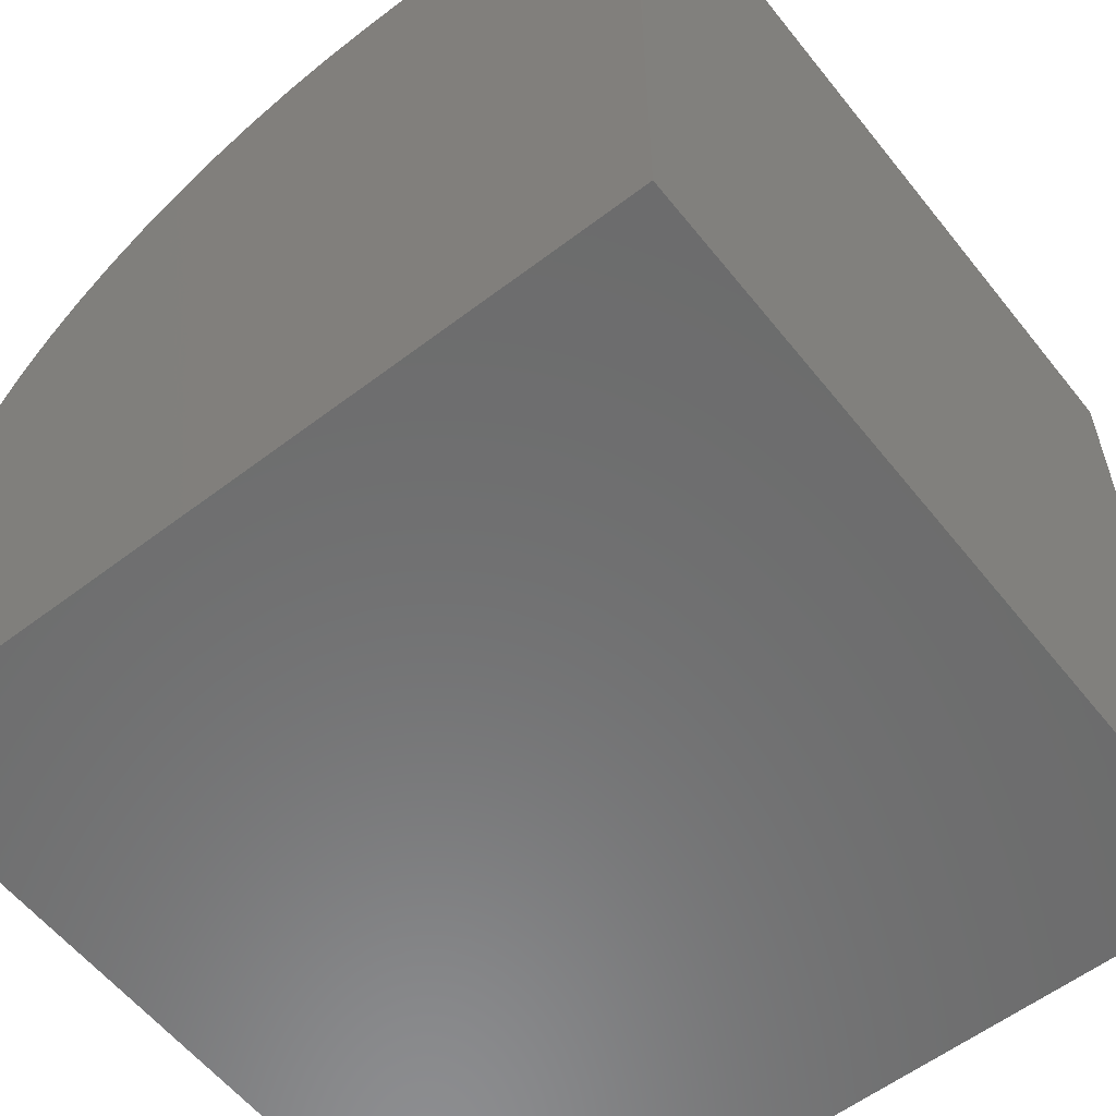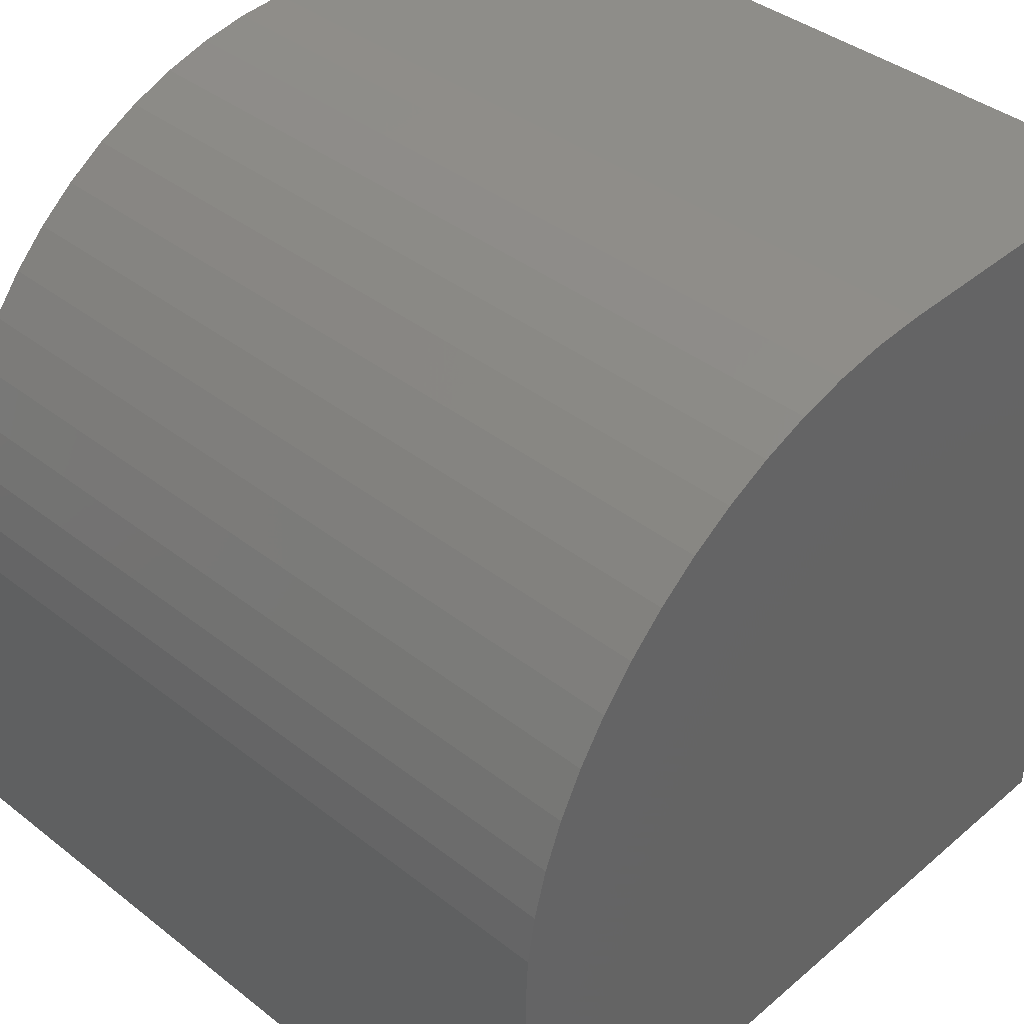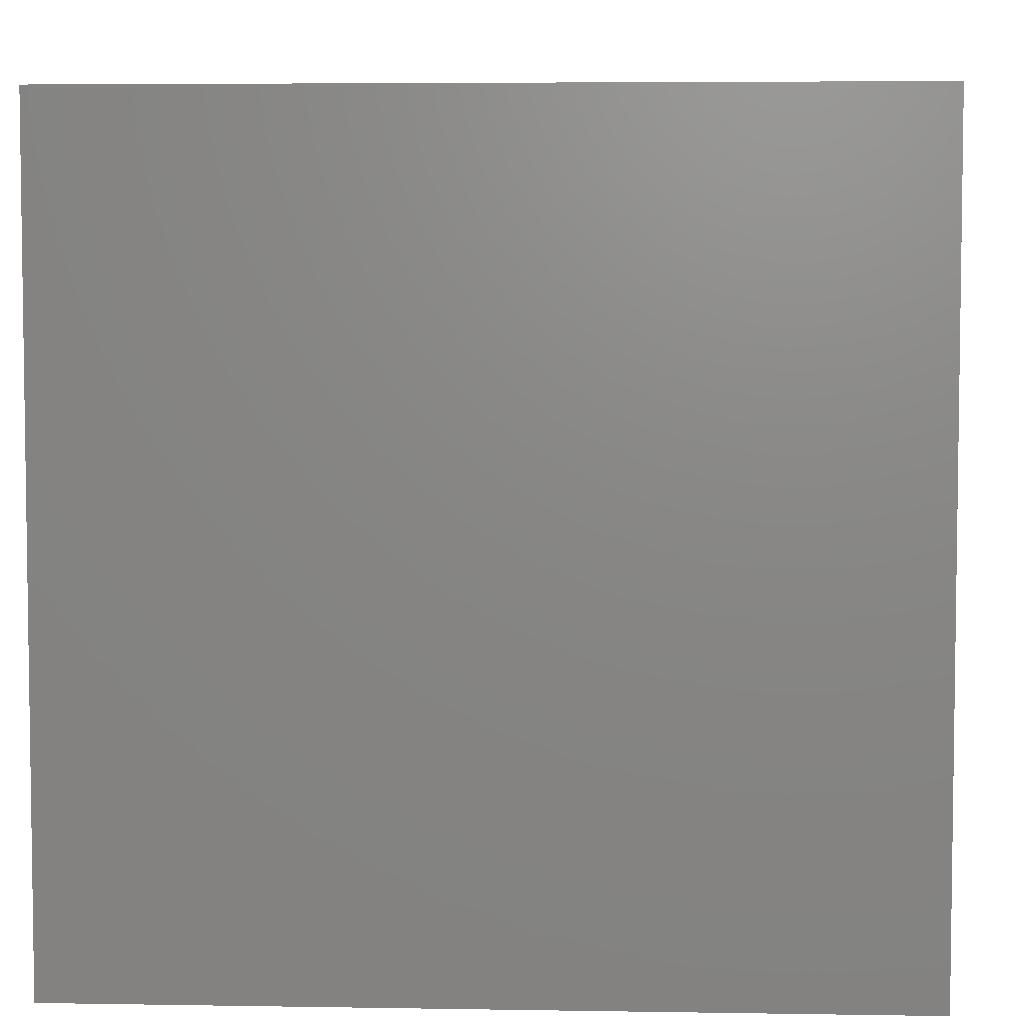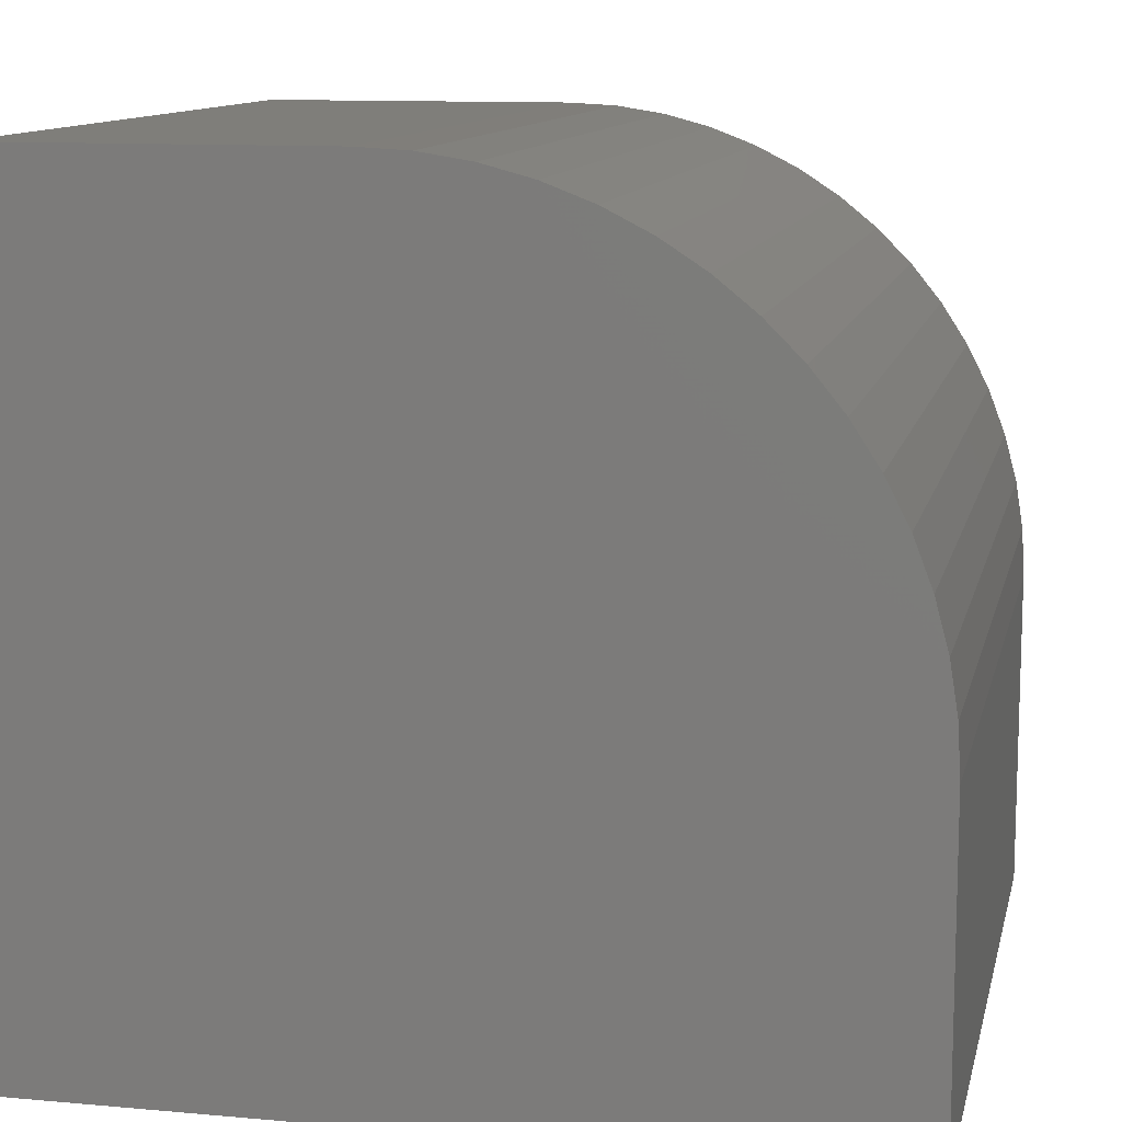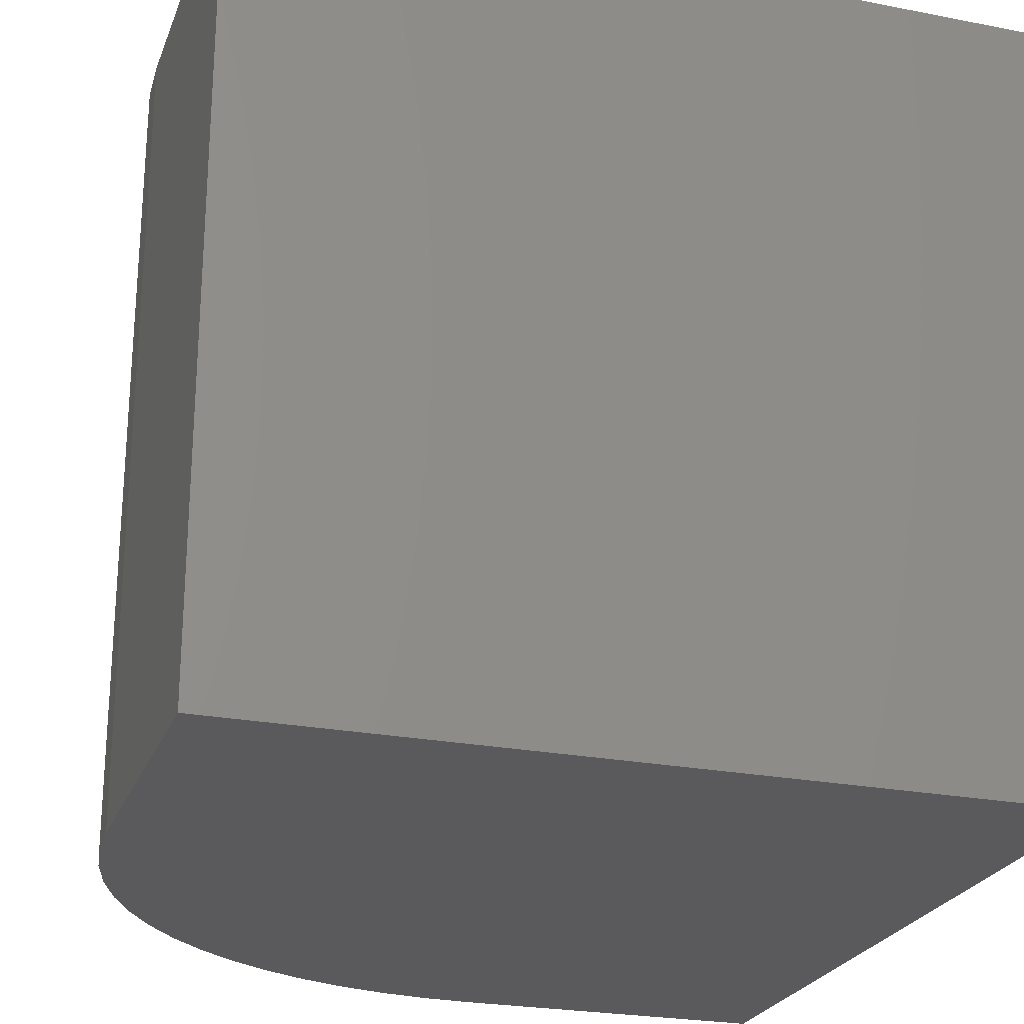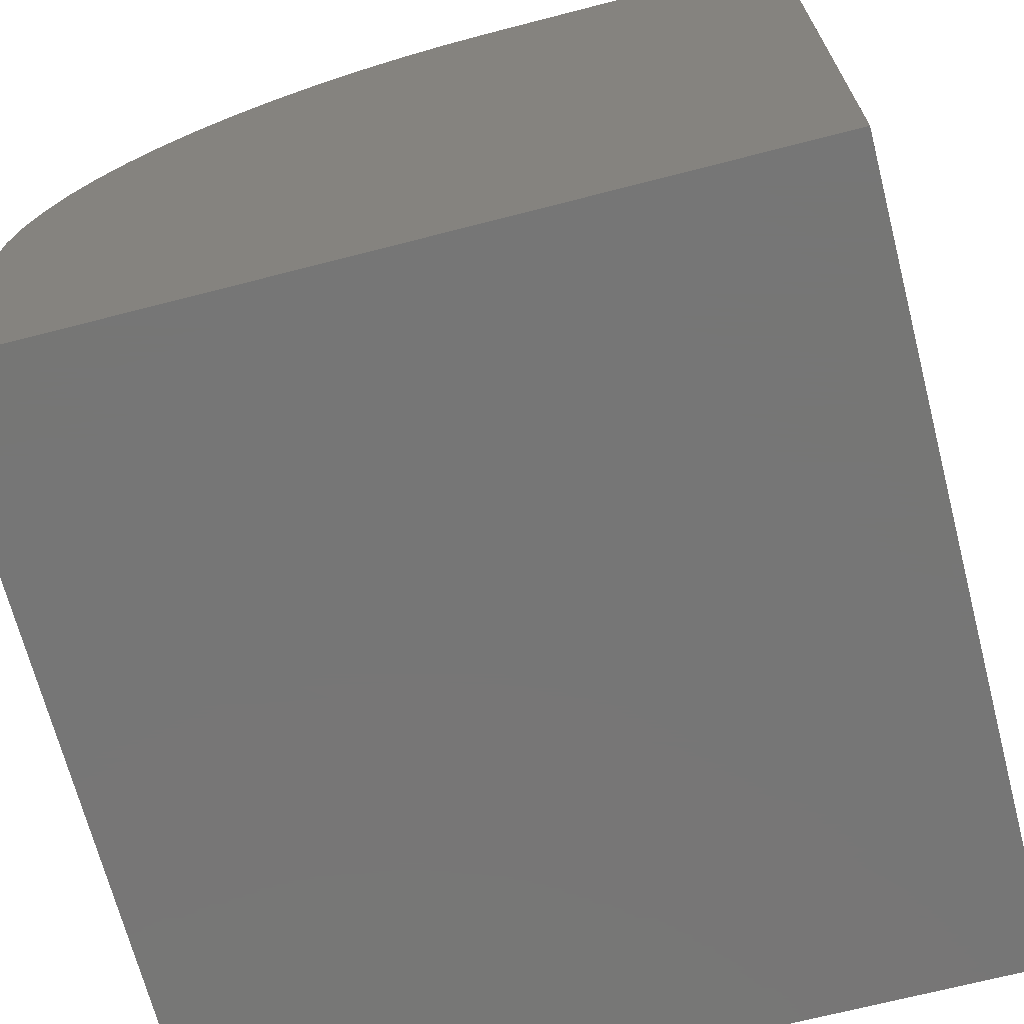
<metadata>
{"format":"stl","ext":"stl","renderer":"f3d","projection":"perspective","resolution":1024,"background":"white","views":[{"elev":-58.2,"azim":-141.8,"up":"+Z"},{"elev":40.0,"azim":133.8,"up":"+Z"},{"elev":5.1,"azim":-87.0,"up":"+Z"},{"elev":11.4,"azim":12.3,"up":"+Z"},{"elev":-24.5,"azim":162.2,"up":"+Y"},{"elev":-68.8,"azim":-165.5,"up":"+Z"}]}
</metadata>
<code>
# stl→obj: 38 verts, 72 faces
v 0 10 10
v 0 10 0
v 0 0 10
v 0 0 0
v 4.016 10 10
v 4.016 0 10
v 10 0 4.016
v 10 0 0
v 10 10 4.016
v 10 10 0
v 8.857 10 7.533
v 9.198 10 7.008
v 9.483 10 6.45
v 9.707 10 5.865
v 9.869 10 5.26
v 4.642 10 9.967
v 5.26 10 9.869
v 5.865 10 9.707
v 9.967 10 4.642
v 6.45 10 9.483
v 7.008 10 9.198
v 7.533 10 8.857
v 8.02 10 8.463
v 8.463 10 8.02
v 9.707 0 5.865
v 9.483 0 6.45
v 9.198 0 7.008
v 8.857 0 7.533
v 8.463 0 8.02
v 9.967 0 4.642
v 9.869 0 5.26
v 8.02 0 8.463
v 7.533 0 8.857
v 7.008 0 9.198
v 6.45 0 9.483
v 5.865 0 9.707
v 5.26 0 9.869
v 4.642 0 9.967
f 1 2 3
f 3 2 4
f 5 1 6
f 6 1 3
f 7 8 9
f 9 8 10
f 2 10 4
f 4 10 8
f 2 1 5
f 11 12 2
f 12 13 2
f 2 13 14
f 2 14 15
f 5 16 2
f 2 16 17
f 2 17 18
f 15 19 2
f 2 19 9
f 2 9 10
f 18 20 2
f 2 20 21
f 2 21 22
f 22 23 2
f 2 23 24
f 2 24 11
f 4 8 7
f 4 25 26
f 26 27 4
f 4 27 28
f 4 28 29
f 7 30 4
f 4 30 31
f 4 31 25
f 29 32 4
f 4 32 33
f 4 33 34
f 34 35 4
f 4 35 36
f 4 36 37
f 37 38 4
f 4 38 6
f 4 6 3
f 5 6 38
f 5 38 16
f 16 38 37
f 16 37 17
f 17 37 36
f 17 36 18
f 18 36 35
f 18 35 20
f 20 35 34
f 20 34 21
f 21 34 33
f 21 33 22
f 22 33 32
f 22 32 23
f 23 32 29
f 23 29 24
f 24 29 28
f 24 28 11
f 11 28 27
f 11 27 12
f 12 27 26
f 12 26 13
f 13 26 25
f 13 25 14
f 14 25 31
f 14 31 15
f 15 31 30
f 15 30 19
f 19 30 7
f 19 7 9

</code>
